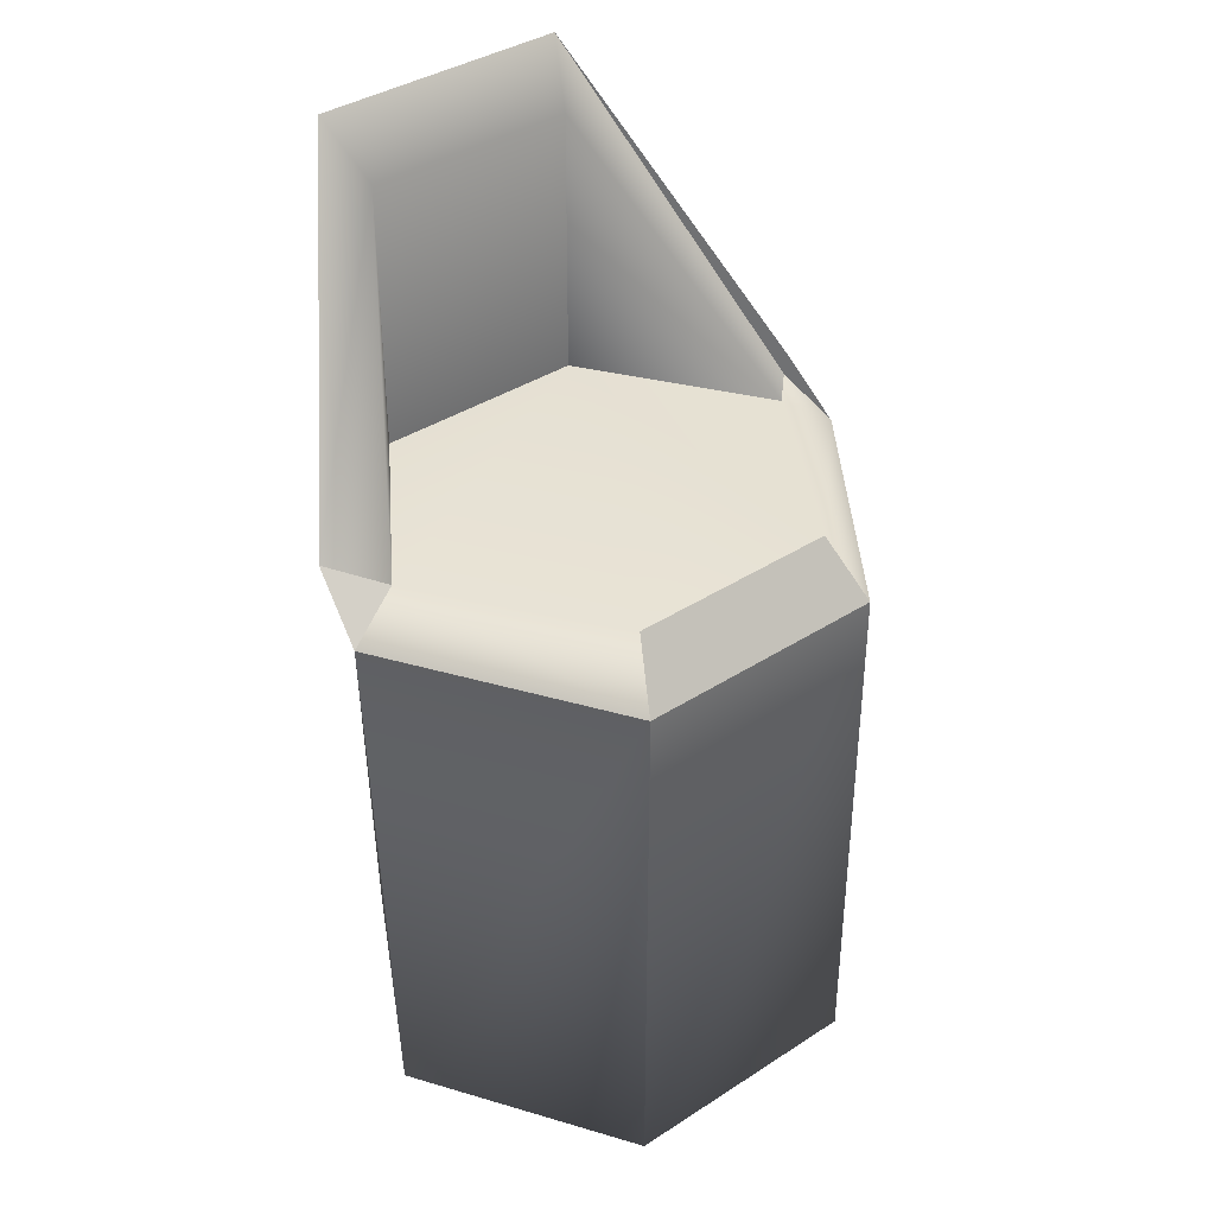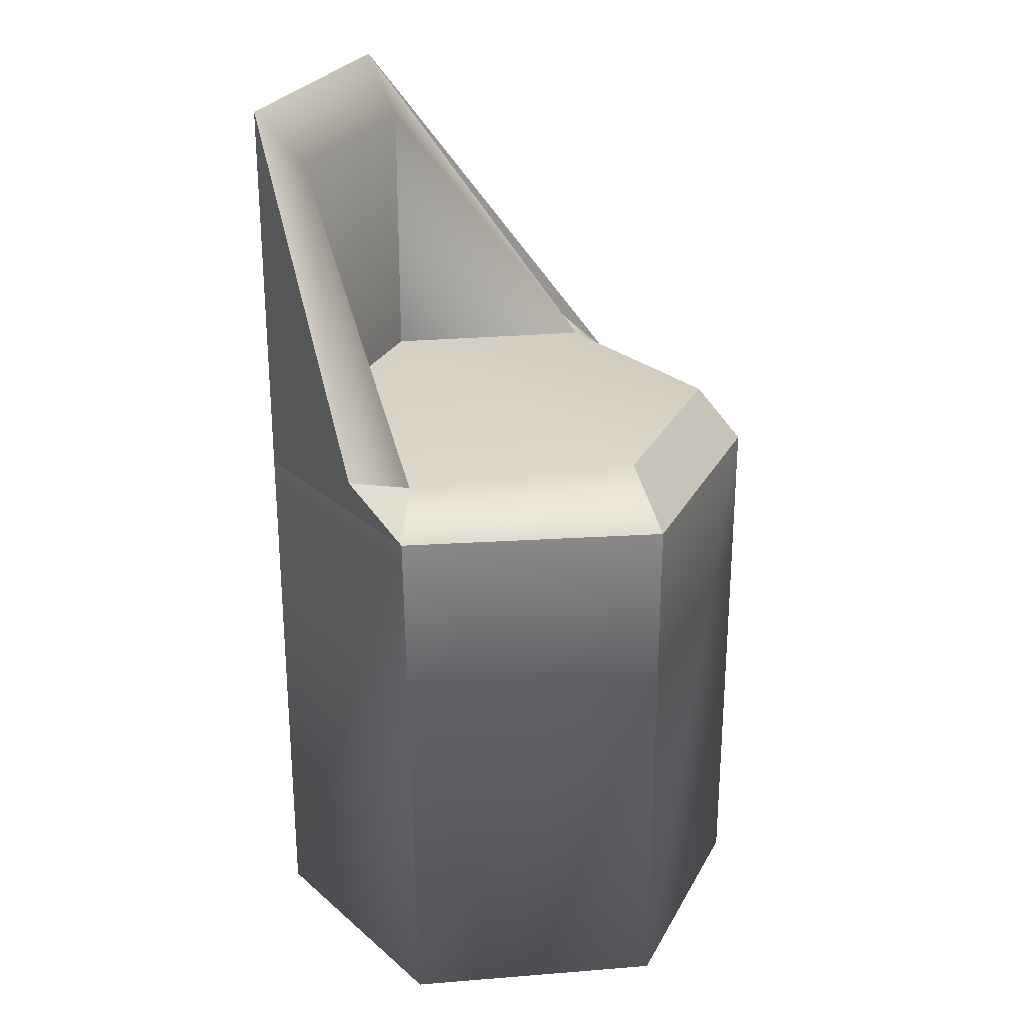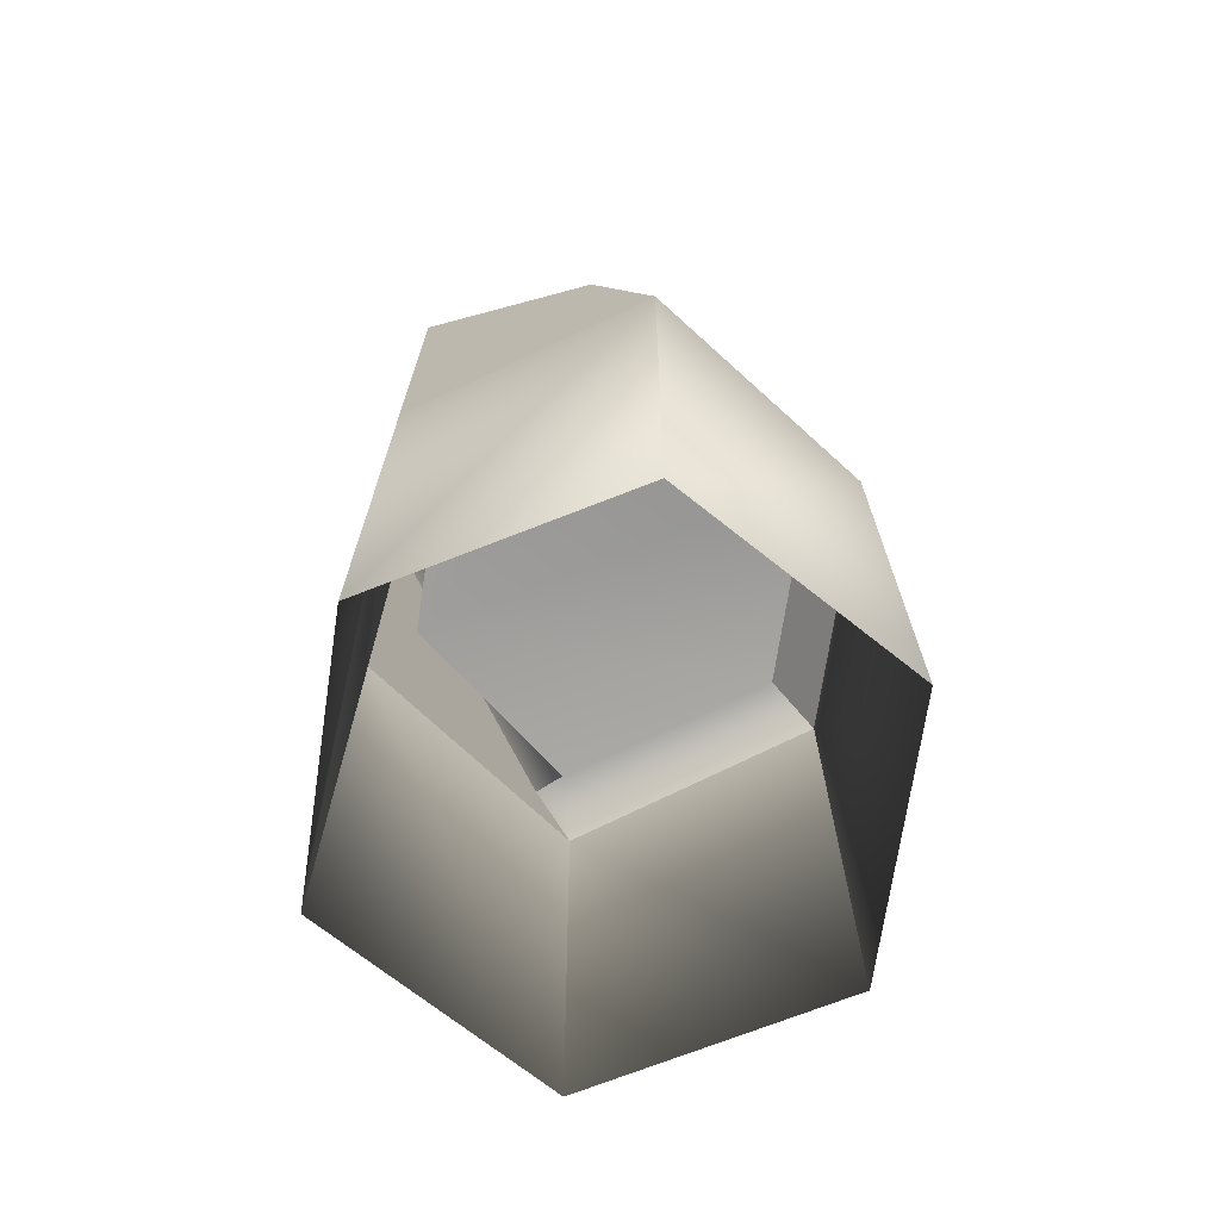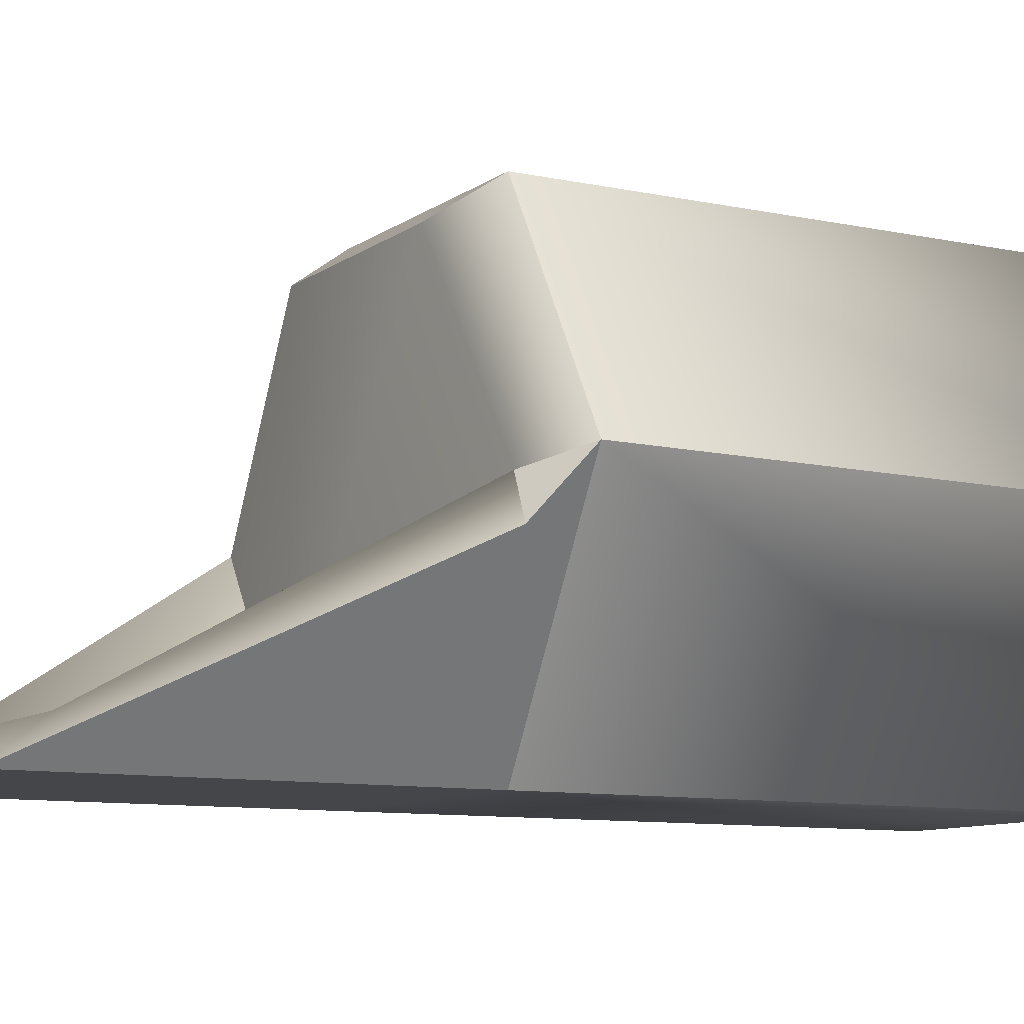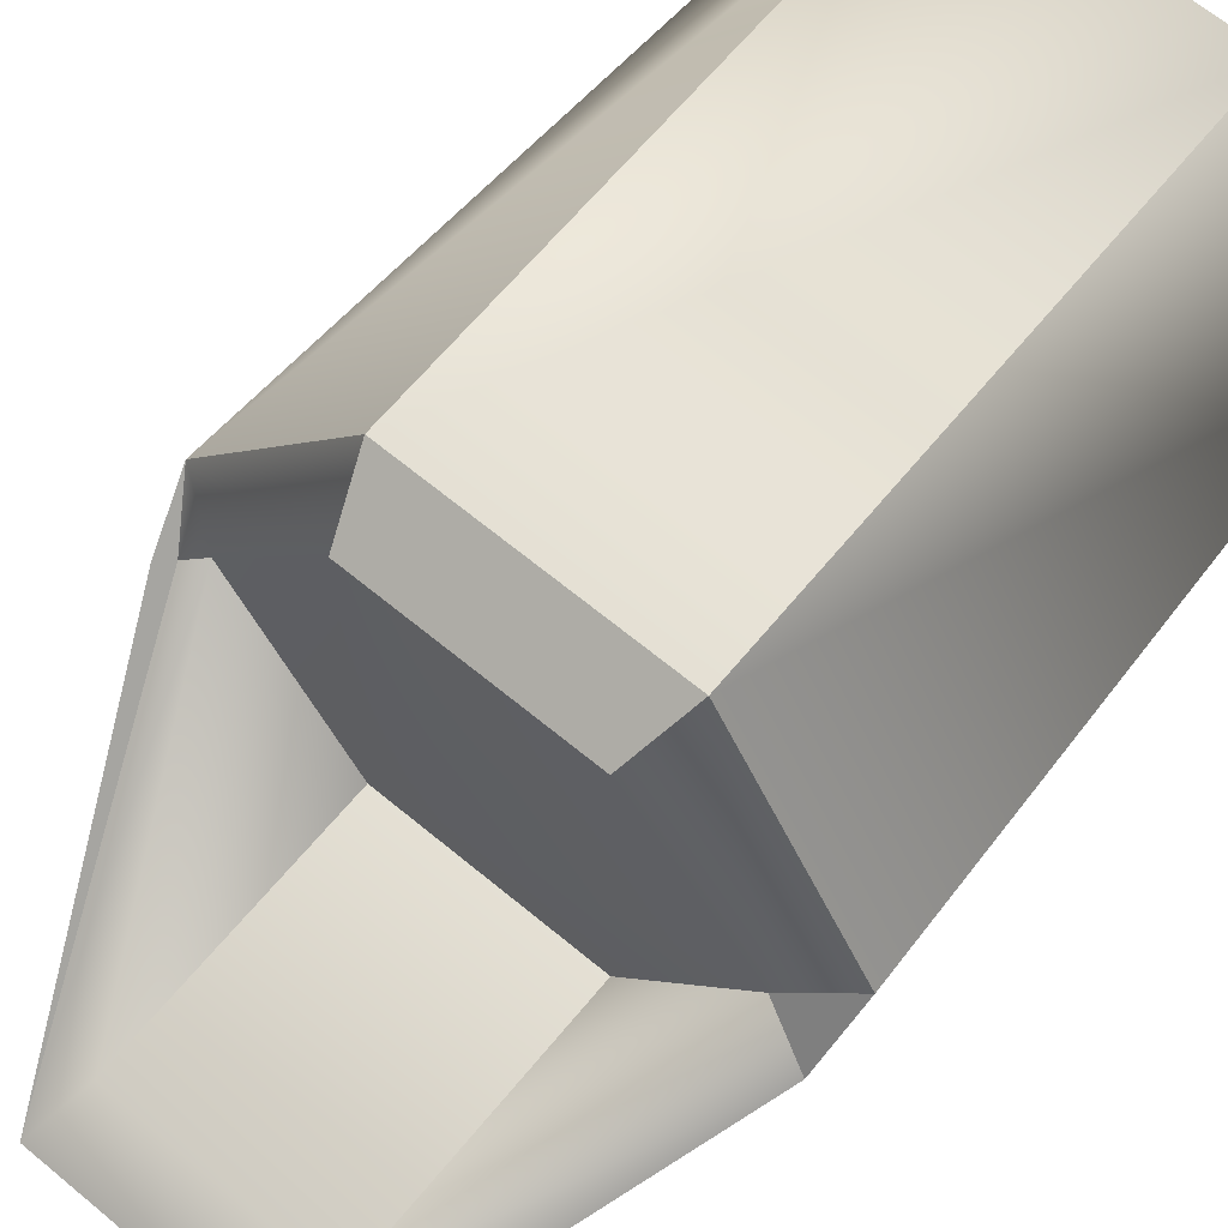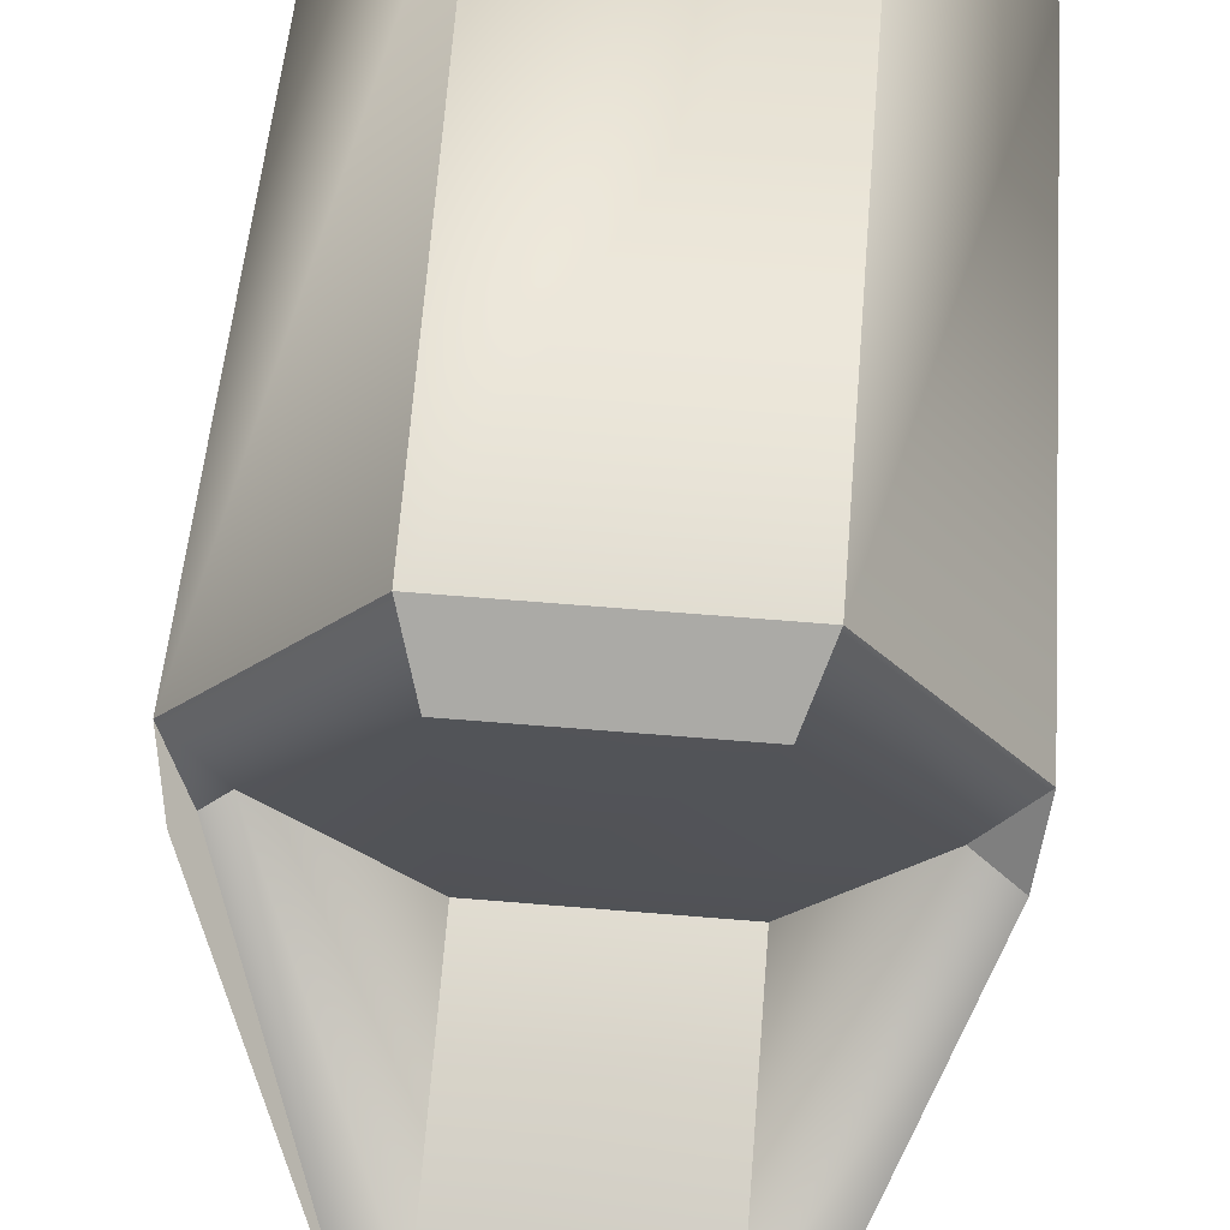
<metadata>
{"format":"obj","ext":"obj","renderer":"f3d","projection":"perspective","resolution":1024,"background":"white","views":[{"elev":38.0,"azim":-39.4,"up":"+Y"},{"elev":26.5,"azim":-67.2,"up":"+Y"},{"elev":-71.0,"azim":-98.5,"up":"+Y"},{"elev":-9.4,"azim":-119.7,"up":"+Z"},{"elev":66.0,"azim":-140.3,"up":"+Z"},{"elev":69.0,"azim":-175.4,"up":"+Z"}]}
</metadata>
<code>
g default
v 12.61 0 -21.39
v -12.09 0 -21.39
v -24.44 0 0.007508
v -12.09 0 21.4
v 12.61 0 21.4
v 24.96 0 0.007511
v 10.58 58.46 -17.43
v 12.64 52.76 -21.42
v -9.954 58.48 -17.4
v -12.1 52.72 -21.41
v -21.09 57.39 -1.429
v -26.18 53.87 0.06592
v -9.948 58.45 17.45
v -12.11 52.72 21.42
v 10.61 58.43 17.39
v 12.61 52.7 21.4
v 23 57.42 -1.395
v 28.19 53.88 0.09242
v 10.58 84.28 -17.43
v 12.64 89.87 -21.42
v -12.1 89.83 -21.41
v -9.954 84.3 -17.4
v 27.39 58.94 -5.665
v -25.38 59 -5.702
g HardChair
f 1 6 5 4 3 2
f 19 20 21 22
f 20 19 17 23
f 22 21 24 11
f 11 12 14 13
f 1 2 10 8
f 2 3 12 10
f 3 4 14 12
f 4 5 16 14
f 5 6 18 16
f 6 1 8 18
f 7 9 11 13 15 17
f 13 14 16 15
f 8 10 21 20
f 9 7 19 22
f 7 17 19
f 18 23 17
f 18 8 20 23
f 10 12 24 21
f 12 11 24
f 11 9 22
f 18 17 15 16

</code>
